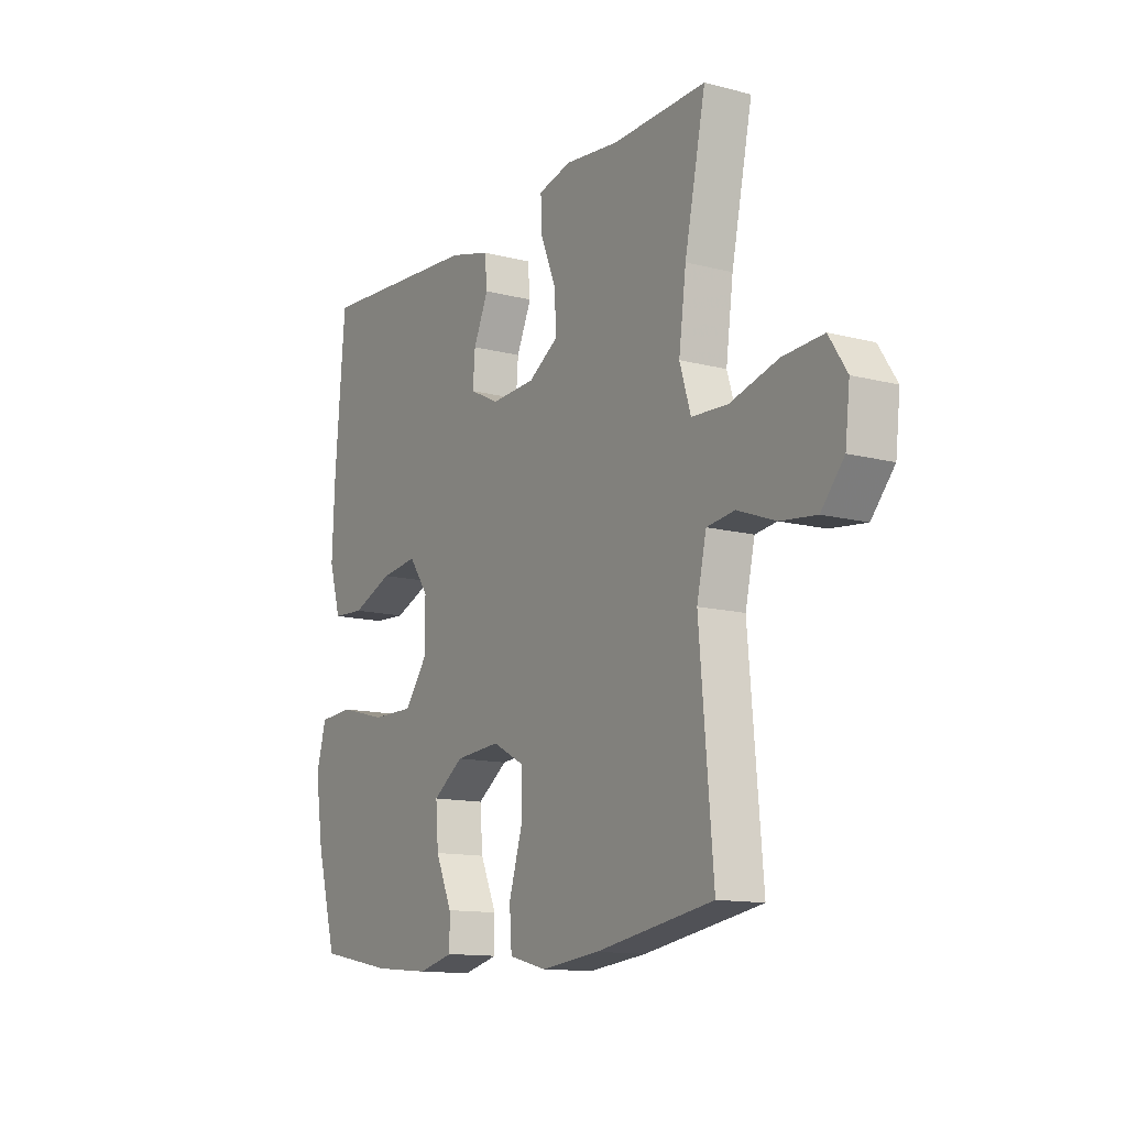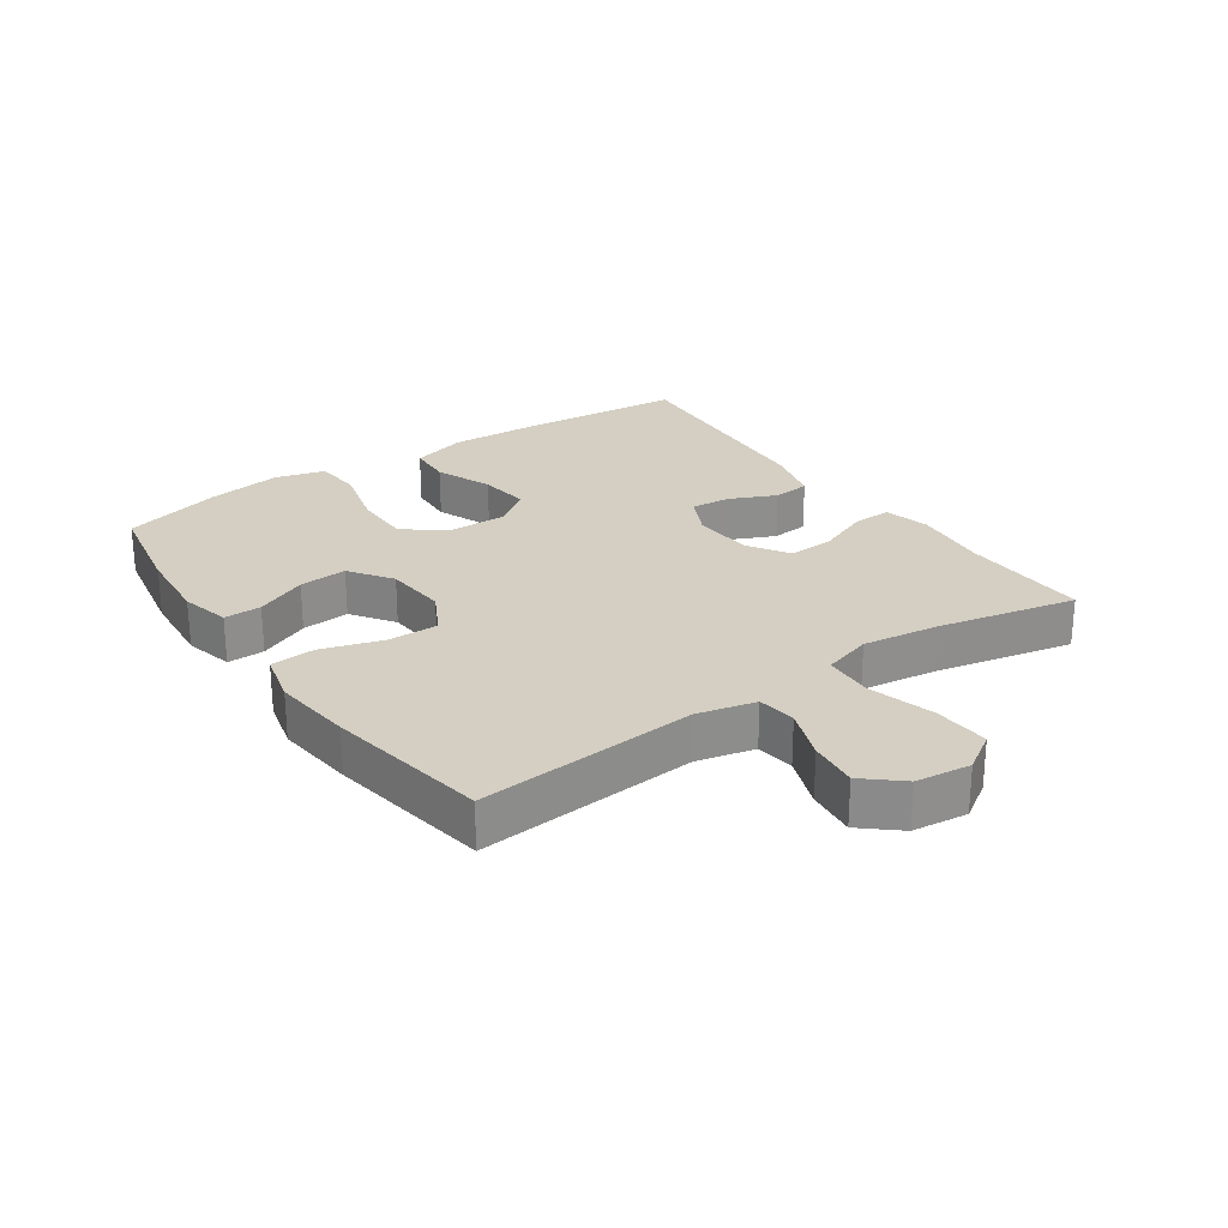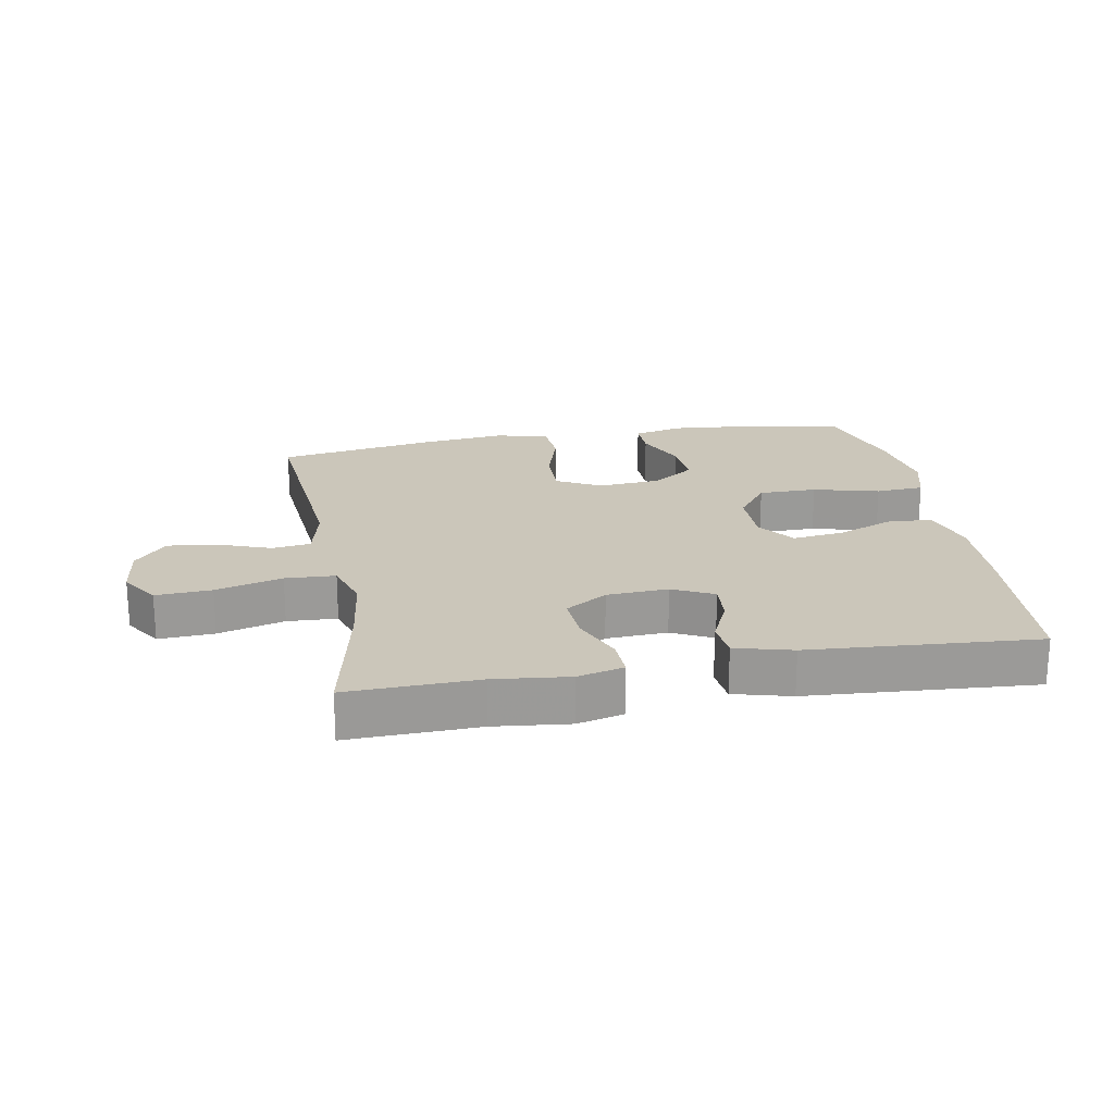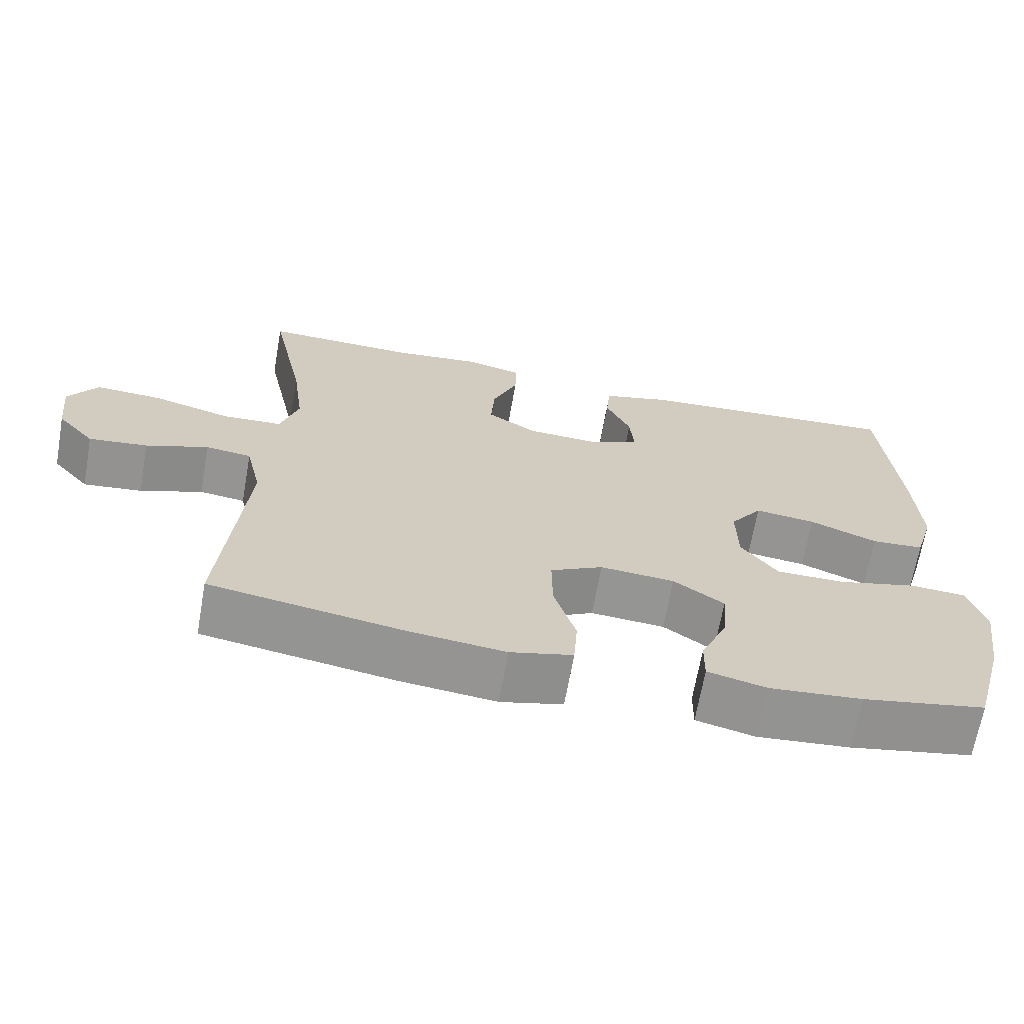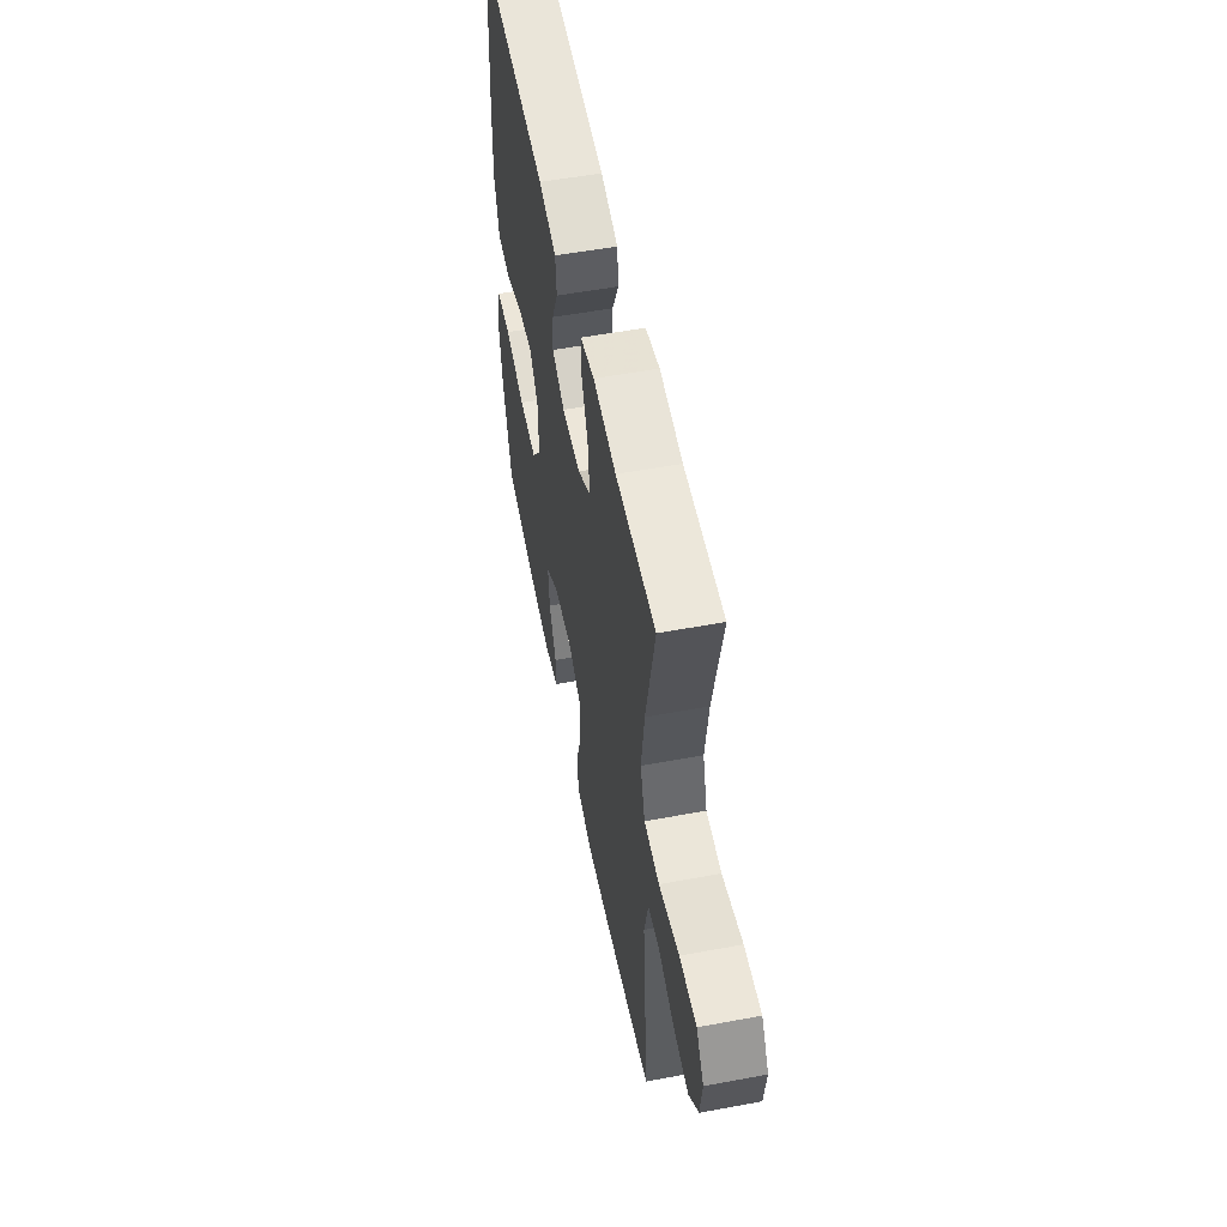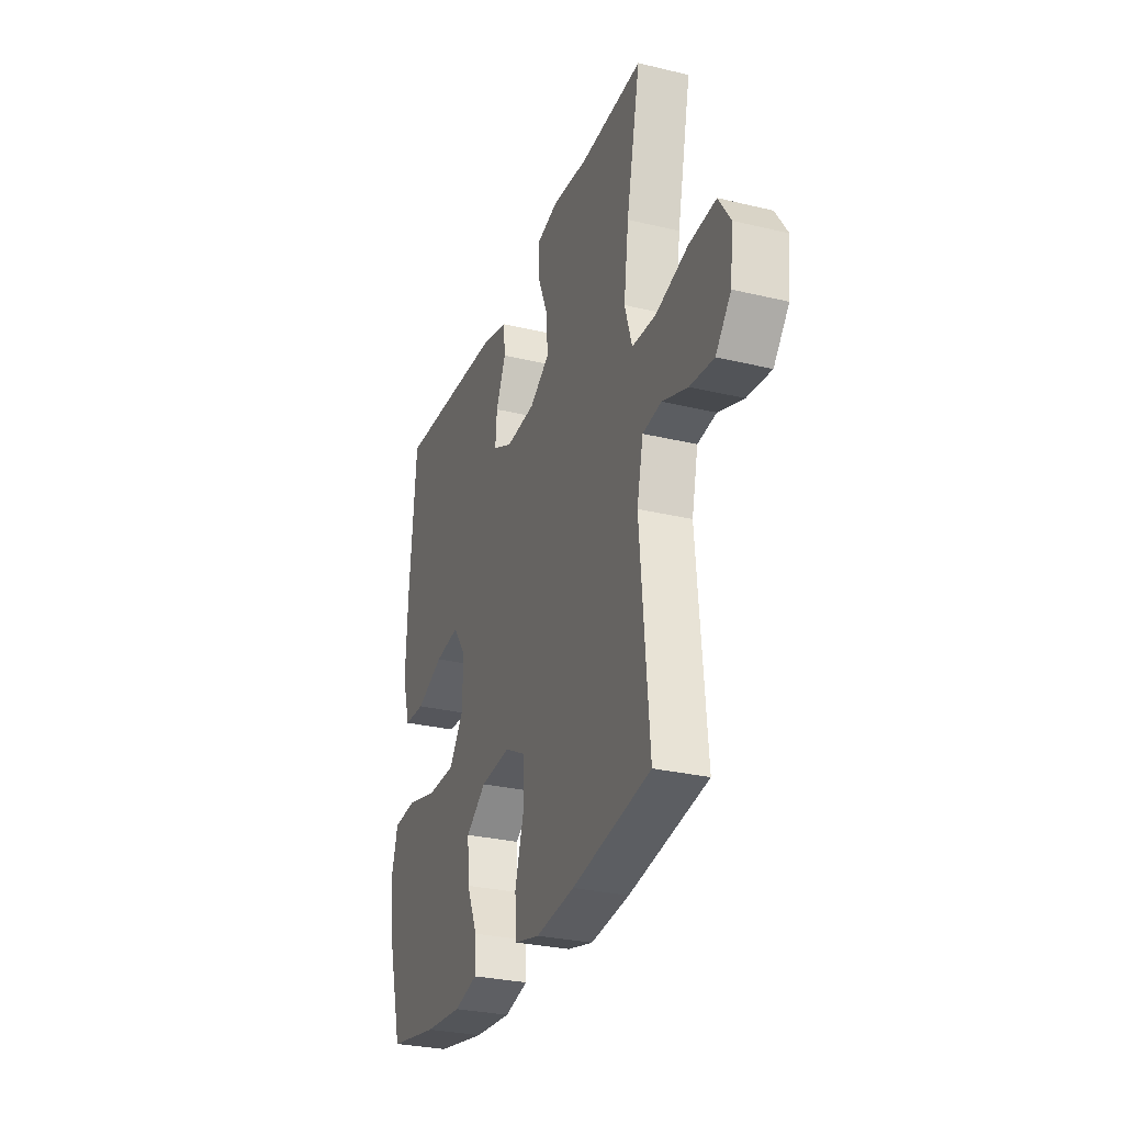
<metadata>
{"format":"obj","ext":"obj","renderer":"f3d","projection":"perspective","resolution":1024,"background":"white","views":[{"elev":-12.9,"azim":-121.0,"up":"+Z"},{"elev":25.5,"azim":-124.6,"up":"+Y"},{"elev":21.1,"azim":-10.3,"up":"+Y"},{"elev":-67.2,"azim":-10.0,"up":"+Z"},{"elev":54.8,"azim":-101.1,"up":"+Z"},{"elev":-29.3,"azim":-109.5,"up":"+Z"}]}
</metadata>
<code>
v -0.5 0.07 -0.5
v -0.47 0.07 -0.153
v -0.491 0.07 -0.061
v -0.552 0.07 -0.053
v -0.635 0.07 -0.084
v -0.713 0.07 -0.093
v -0.763 0.07 -0.035
v -0.773 0.07 0.052
v -0.734 0.07 0.112
v -0.646 0.07 0.107
v -0.541 0.07 0.078
v -0.462 0.07 0.082
v -0.438 0.07 0.16
v -0.454 0.07 0.281
v -0.5 0.07 0.5
v -0.295 0.07 0.494
v -0.177 0.07 0.507
v -0.104 0.07 0.489
v -0.106 0.07 0.428
v -0.14 0.07 0.345
v -0.145 0.07 0.271
v -0.079 0.07 0.229
v 0.018 0.07 0.224
v 0.083 0.07 0.256
v 0.078 0.07 0.319
v 0.045 0.07 0.392
v 0.051 0.07 0.451
v 0.141 0.07 0.475
v 0.5 0.07 0.5
v 0.522 0.07 0.233
v 0.528 0.07 0.096
v 0.502 0.07 0.008
v 0.432 0.07 0.004
v 0.342 0.07 0.04
v 0.261 0.07 0.05
v 0.218 0.07 -0.01
v 0.219 0.07 -0.102
v 0.268 0.07 -0.168
v 0.36 0.07 -0.168
v 0.464 0.07 -0.141
v 0.54 0.07 -0.146
v 0.562 0.07 -0.224
v 0.544 0.07 -0.342
v 0.5 0.07 -0.5
v 0.336 0.07 -0.531
v 0.213 0.07 -0.542
v 0.135 0.07 -0.523
v 0.136 0.07 -0.464
v 0.172 0.07 -0.383
v 0.178 0.07 -0.307
v 0.111 0.07 -0.26
v 0.012 0.07 -0.252
v -0.058 0.07 -0.289
v -0.057 0.07 -0.37
v -0.028 0.07 -0.465
v -0.033 0.07 -0.536
v -0.116 0.07 -0.557
v -0.243 0.07 -0.543
v -0.5 0 -0.5
v -0.47 0 -0.153
v -0.491 0 -0.061
v -0.552 0 -0.053
v -0.635 0 -0.084
v -0.713 0 -0.093
v -0.763 0 -0.035
v -0.773 0 0.052
v -0.734 0 0.112
v -0.646 0 0.107
v -0.541 0 0.078
v -0.462 0 0.082
v -0.438 0 0.16
v -0.454 0 0.281
v -0.5 0 0.5
v -0.295 0 0.494
v -0.177 0 0.507
v -0.104 0 0.489
v -0.106 0 0.428
v -0.14 0 0.345
v -0.145 0 0.271
v -0.079 0 0.229
v 0.018 0 0.224
v 0.083 0 0.256
v 0.078 0 0.319
v 0.045 0 0.392
v 0.051 0 0.451
v 0.141 0 0.475
v 0.5 0 0.5
v 0.522 0 0.233
v 0.528 0 0.096
v 0.502 0 0.008
v 0.432 0 0.004
v 0.342 0 0.04
v 0.261 0 0.05
v 0.218 0 -0.01
v 0.219 0 -0.102
v 0.268 0 -0.168
v 0.36 0 -0.168
v 0.464 0 -0.141
v 0.54 0 -0.146
v 0.562 0 -0.224
v 0.544 0 -0.342
v 0.5 0 -0.5
v 0.336 0 -0.531
v 0.213 0 -0.542
v 0.135 0 -0.523
v 0.136 0 -0.464
v 0.172 0 -0.383
v 0.178 0 -0.307
v 0.111 0 -0.26
v 0.012 0 -0.252
v -0.058 0 -0.289
v -0.057 0 -0.37
v -0.028 0 -0.465
v -0.033 0 -0.536
v -0.116 0 -0.557
v -0.243 0 -0.543
f 58 1 2
f 57 58 2
f 56 57 2
f 55 56 2
f 54 55 2
f 53 54 2 3
f 52 53 3
f 51 52 3
f 47 48 49
f 46 47 49
f 45 46 49
f 44 45 49
f 43 44 49
f 42 43 49
f 41 42 49
f 40 41 49
f 39 40 49
f 38 39 49 50
f 37 38 50 51
f 32 33 34
f 31 32 34
f 30 31 34
f 29 30 34
f 28 29 34
f 27 28 34
f 26 27 34
f 25 26 34
f 24 25 34 35
f 23 24 35 36
f 18 19 20
f 17 18 20
f 16 17 20
f 16 20 21
f 15 16 21
f 14 15 21
f 13 14 21 22
f 9 10 11
f 8 9 11
f 7 8 11
f 6 7 11
f 5 6 11
f 4 5 11
f 3 4 11 12
f 36 37 51
f 23 36 51
f 22 23 51
f 13 22 51
f 12 13 51
f 3 12 51
f 60 59 116
f 60 116 115
f 60 115 114
f 60 114 113
f 60 113 112
f 61 60 112 111
f 61 111 110
f 61 110 109
f 107 106 105
f 107 105 104
f 107 104 103
f 107 103 102
f 107 102 101
f 107 101 100
f 107 100 99
f 107 99 98
f 107 98 97
f 108 107 97 96
f 109 108 96 95
f 92 91 90
f 92 90 89
f 92 89 88
f 92 88 87
f 92 87 86
f 92 86 85
f 92 85 84
f 92 84 83
f 93 92 83 82
f 94 93 82 81
f 78 77 76
f 78 76 75
f 78 75 74
f 79 78 74
f 79 74 73
f 79 73 72
f 80 79 72 71
f 69 68 67
f 69 67 66
f 69 66 65
f 69 65 64
f 69 64 63
f 69 63 62
f 70 69 62 61
f 109 95 94
f 109 94 81
f 109 81 80
f 109 80 71
f 109 71 70
f 109 70 61
f 1 59 60 2
f 2 60 61 3
f 3 61 62 4
f 4 62 63 5
f 5 63 64 6
f 6 64 65 7
f 7 65 66 8
f 8 66 67 9
f 9 67 68 10
f 10 68 69 11
f 11 69 70 12
f 12 70 71 13
f 13 71 72 14
f 14 72 73 15
f 15 73 74 16
f 16 74 75 17
f 17 75 76 18
f 18 76 77 19
f 19 77 78 20
f 20 78 79 21
f 21 79 80 22
f 22 80 81 23
f 23 81 82 24
f 24 82 83 25
f 25 83 84 26
f 26 84 85 27
f 27 85 86 28
f 28 86 87 29
f 29 87 88 30
f 30 88 89 31
f 31 89 90 32
f 32 90 91 33
f 33 91 92 34
f 34 92 93 35
f 35 93 94 36
f 36 94 95 37
f 37 95 96 38
f 38 96 97 39
f 39 97 98 40
f 40 98 99 41
f 41 99 100 42
f 42 100 101 43
f 43 101 102 44
f 44 102 103 45
f 45 103 104 46
f 46 104 105 47
f 47 105 106 48
f 48 106 107 49
f 49 107 108 50
f 50 108 109 51
f 51 109 110 52
f 52 110 111 53
f 53 111 112 54
f 54 112 113 55
f 55 113 114 56
f 56 114 115 57
f 57 115 116 58
f 58 116 59 1

</code>
